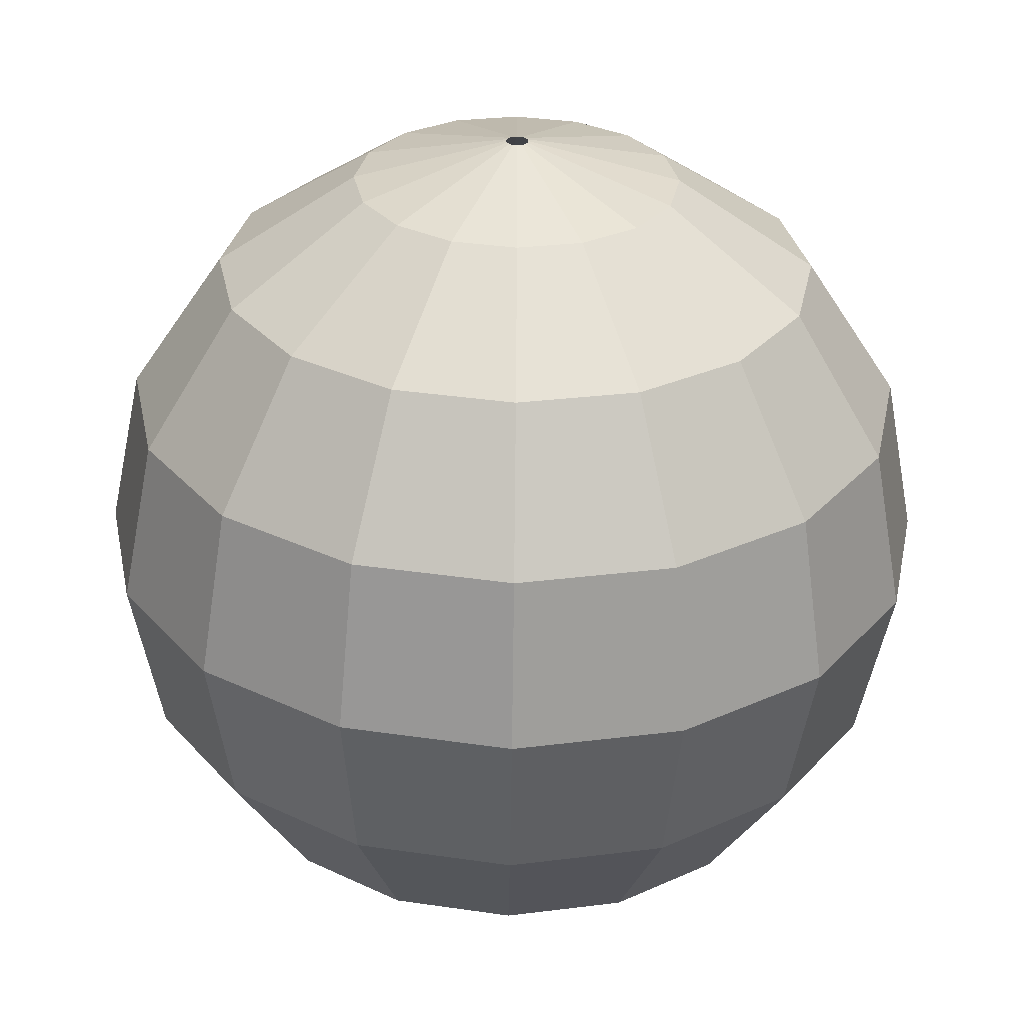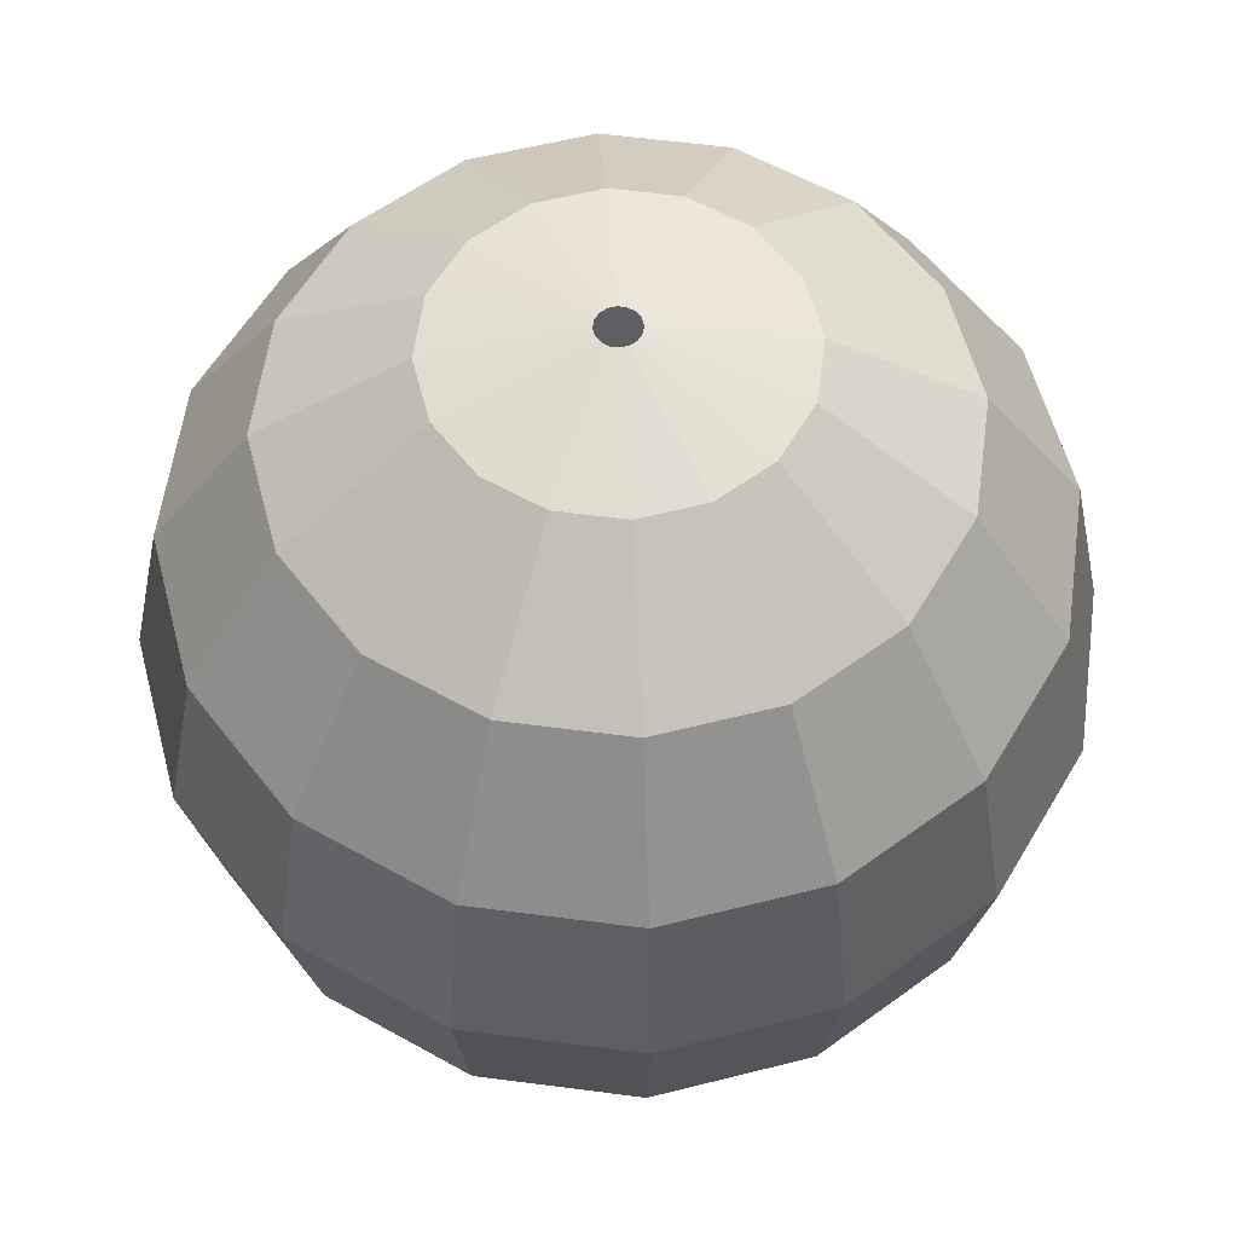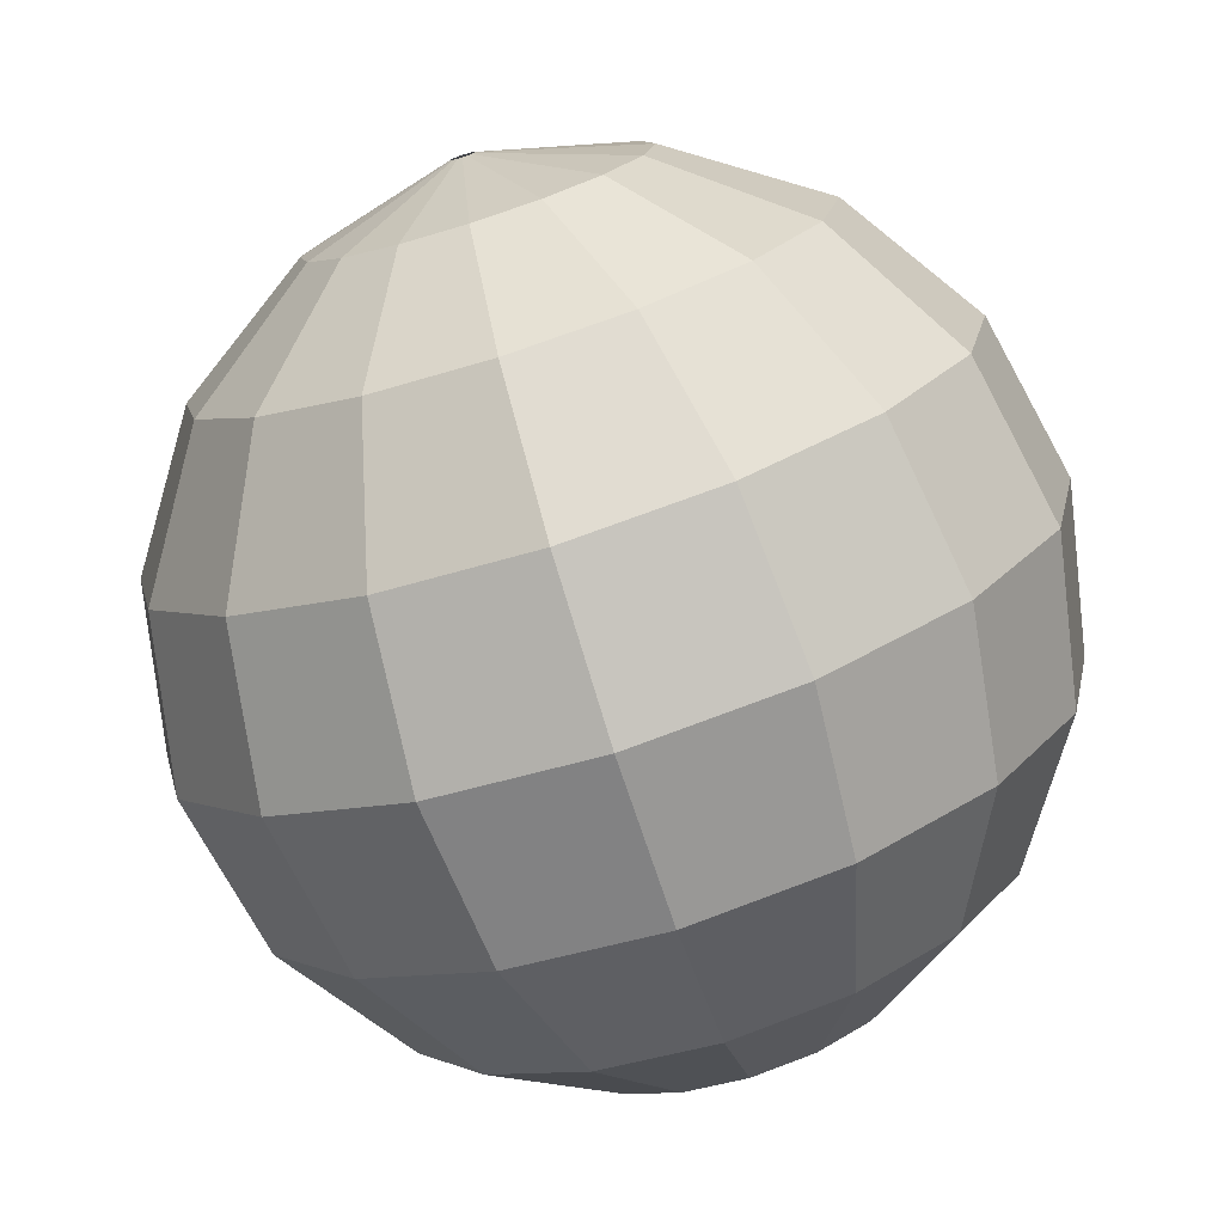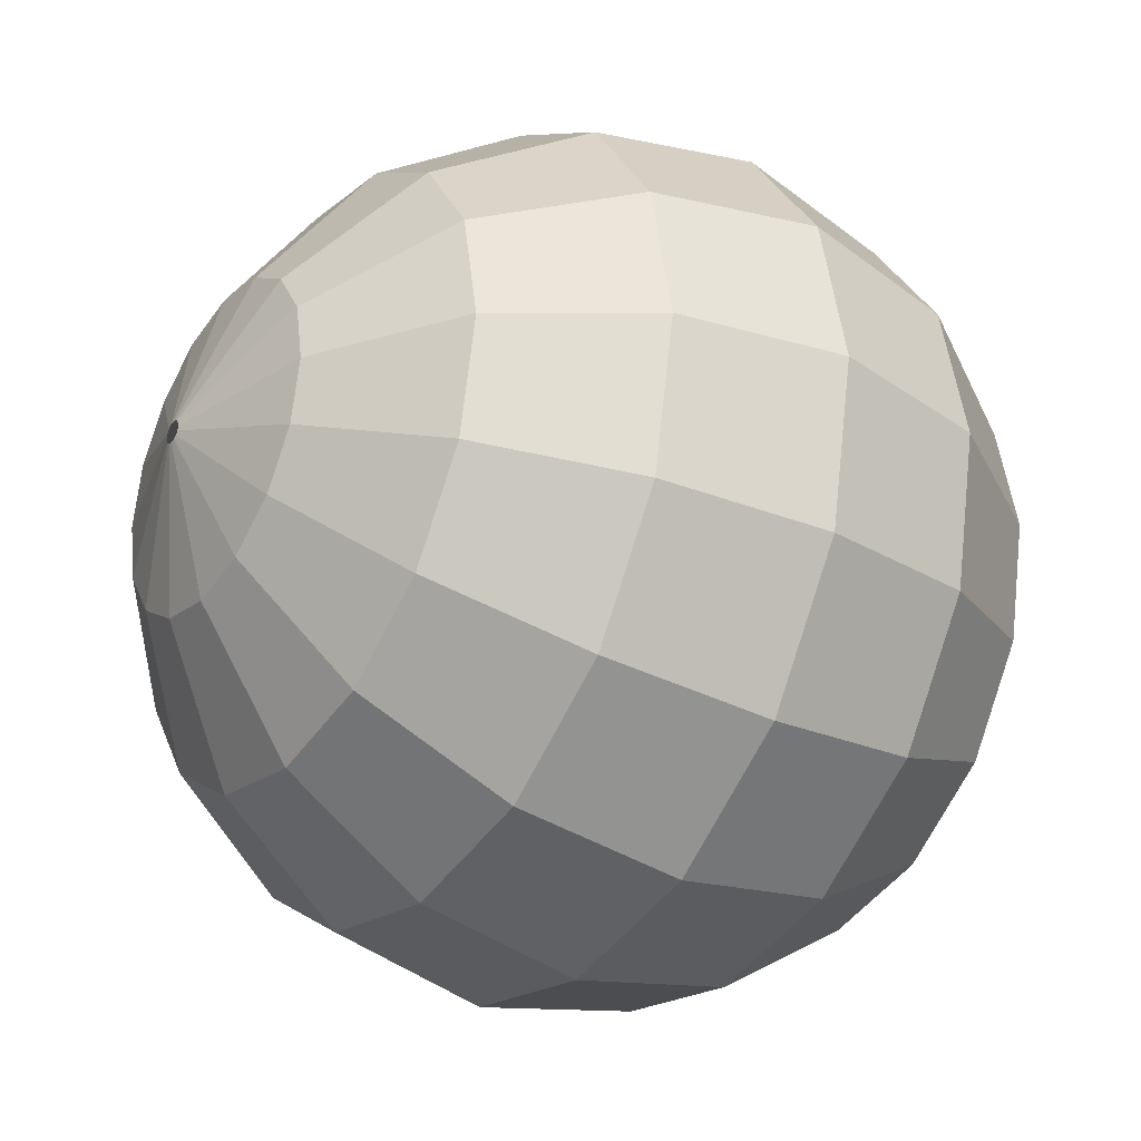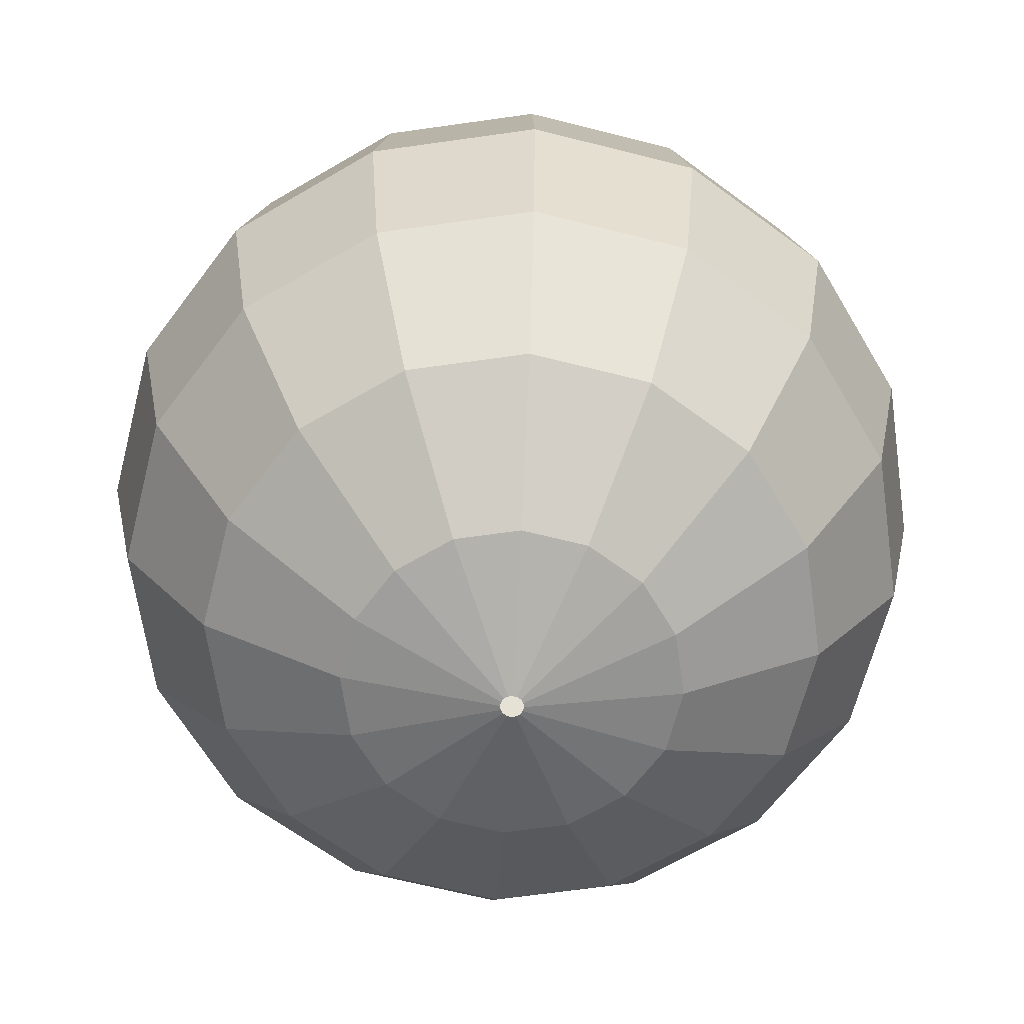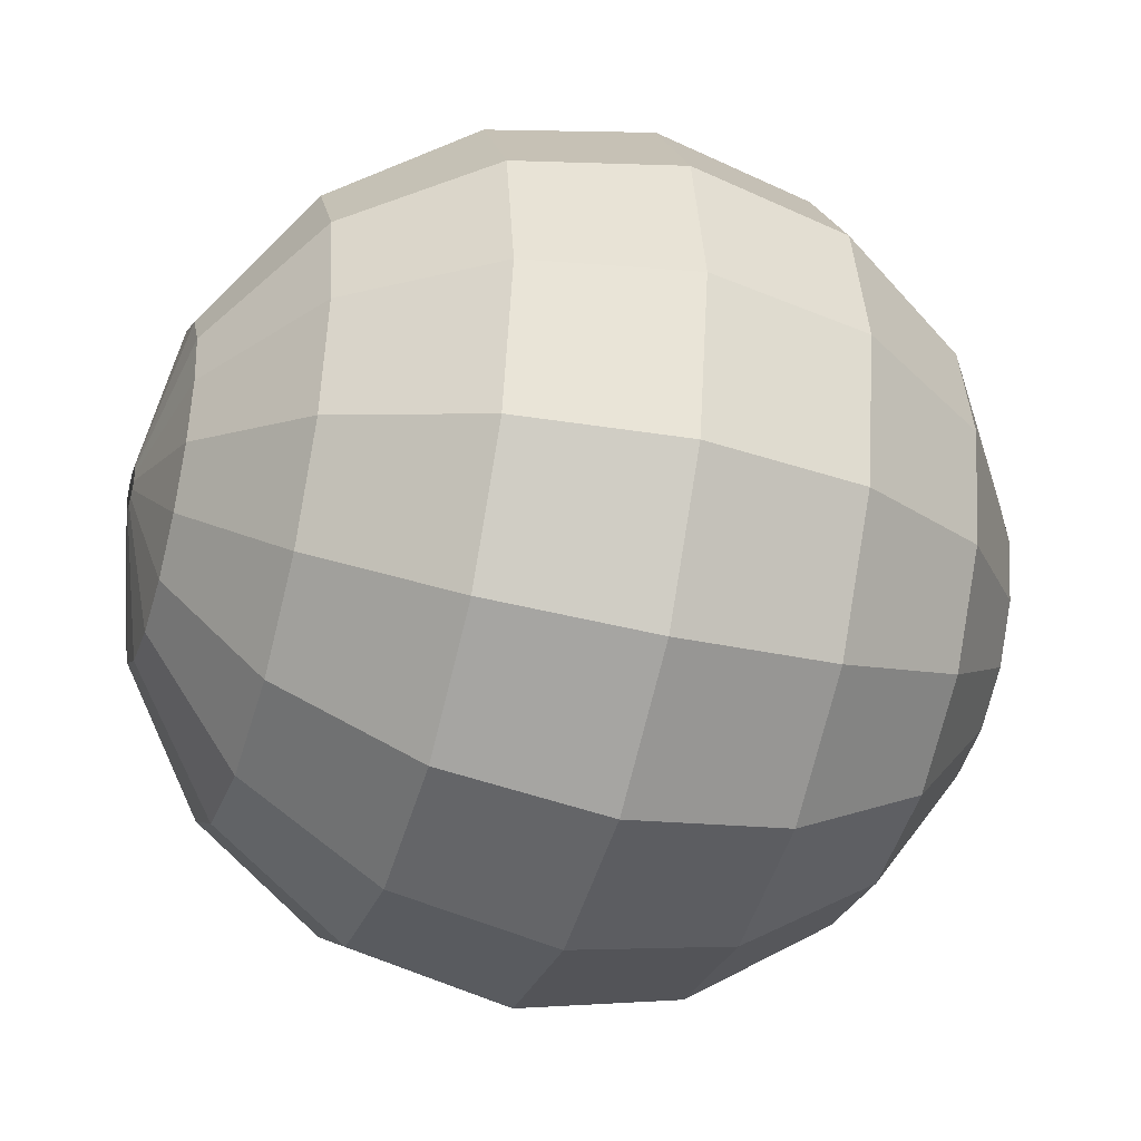
<metadata>
{"format":"obj","ext":"obj","renderer":"f3d","projection":"perspective","resolution":1024,"background":"white","views":[{"elev":-59.4,"azim":-0.7,"up":"+Z"},{"elev":57.8,"azim":-3.5,"up":"+Y"},{"elev":-76.0,"azim":17.6,"up":"+Z"},{"elev":-31.7,"azim":56.5,"up":"+Z"},{"elev":-64.9,"azim":-160.6,"up":"+Y"},{"elev":-38.6,"azim":-106.8,"up":"+Z"}]}
</metadata>
<code>
o Sphere
v -0.3827 0.9239 0
v -0.7071 0.7071 0
v -0.9239 0.3827 0
v -1 -0 0
v -0.9239 -0.3827 0
v -0.7071 -0.7071 0
v -0.3827 -0.9239 0
v -0.3827 0.9239 0
v -0.3536 0.9239 -0.1464
v -0.6533 0.7071 -0.2706
v -0.8536 0.3827 -0.3536
v -0.9239 -0 -0.3827
v -0.8536 -0.3827 -0.3536
v -0.6533 -0.7071 -0.2706
v -0.3536 -0.9239 -0.1464
v -0.2706 0.9239 -0.2706
v -0.5 0.7071 -0.5
v -0.6533 0.3827 -0.6533
v -0.7071 -0 -0.7071
v -0.6533 -0.3827 -0.6533
v -0.5 -0.7071 -0.5
v -0.2706 -0.9239 -0.2706
v -0.1464 0.9239 -0.3536
v -0.2706 0.7071 -0.6533
v -0.3536 0.3827 -0.8536
v -0.3827 -0 -0.9239
v -0.3536 -0.3827 -0.8536
v -0.2706 -0.7071 -0.6533
v -0.1464 -0.9239 -0.3536
v -0 0.9239 -0.3827
v -0 0.7071 -0.7071
v -0 0.3827 -0.9239
v -0 -0 -1
v -0 -0.3827 -0.9239
v -0 -0.7071 -0.7071
v -0 -0.9239 -0.3827
v -0.3536 0.9239 -0.1464
v 0.1464 0.9239 -0.3536
v 0.2706 0.7071 -0.6533
v 0.3536 0.3827 -0.8536
v 0.3827 -0 -0.9239
v 0.3536 -0.3827 -0.8536
v 0.2706 -0.7071 -0.6533
v 0.1464 -0.9239 -0.3536
v 0.2706 0.9239 -0.2706
v 0.5 0.7071 -0.5
v 0.6533 0.3827 -0.6533
v 0.7071 -0 -0.7071
v 0.6533 -0.3827 -0.6533
v 0.5 -0.7071 -0.5
v 0.2706 -0.9239 -0.2706
v 0.3536 0.9239 -0.1464
v 0.6533 0.7071 -0.2706
v 0.8536 0.3827 -0.3536
v 0.9239 -0 -0.3827
v 0.8536 -0.3827 -0.3536
v 0.6533 -0.7071 -0.2706
v 0.3536 -0.9239 -0.1464
v 0.3827 0.9239 0
v 0.7071 0.7071 0
v 0.9239 0.3827 0
v 1 -0 0
v 0.9239 -0.3827 0
v 0.7071 -0.7071 0
v 0.3827 -0.9239 0
v 0.3536 0.9239 0.1464
v 0.6533 0.7071 0.2706
v 0.8536 0.3827 0.3536
v 0.9239 -0 0.3827
v 0.8536 -0.3827 0.3536
v 0.6533 -0.7071 0.2706
v 0.3536 -0.9239 0.1464
v 0.2706 0.9239 0.2706
v 0.5 0.7071 0.5
v 0.6533 0.3827 0.6533
v 0.7071 -0 0.7071
v 0.6533 -0.3827 0.6533
v 0.5 -0.7071 0.5
v 0.2706 -0.9239 0.2706
v 0.1464 0.9239 0.3536
v 0.2706 0.7071 0.6533
v 0.3536 0.3827 0.8536
v 0.3827 -0 0.9239
v 0.3536 -0.3827 0.8536
v 0.2706 -0.7071 0.6533
v 0.1464 -0.9239 0.3536
v -0 0.9239 0.3827
v -0 0.7071 0.7071
v -1e-06 0.3827 0.9239
v -1e-06 -0 1
v -1e-06 -0.3827 0.9239
v -0 -0.7071 0.7071
v -0 -0.9239 0.3827
v -0.1464 0.9239 0.3536
v -0.2706 0.7071 0.6533
v -0.3536 0.3827 0.8536
v -0.3827 -0 0.9239
v -0.3536 -0.3827 0.8536
v -0.2706 -0.7071 0.6533
v -0.1464 -0.9239 0.3536
v -0.2706 0.9239 0.2706
v -0.5 0.7071 0.5
v -0.6533 0.3827 0.6533
v -0.7071 -0 0.7071
v -0.6533 -0.3827 0.6533
v -0.5 -0.7071 0.5
v -0.2706 -0.9239 0.2706
v -0.3536 0.9239 0.1464
v -0.6533 0.7071 0.2706
v -0.8536 0.3827 0.3536
v -0.9239 -0 0.3827
v -0.8536 -0.3827 0.3536
v -0.6533 -0.7071 0.2706
v -0.3536 -0.9239 0.1464
v -0.2706 0.9239 -0.2706
v -0.1464 0.9239 -0.3536
v -0 0.9239 -0.3827
v 0.1464 0.9239 -0.3536
v 0.2706 0.9239 -0.2706
v 0.3536 0.9239 -0.1464
v 0.3827 0.9239 0
v 0.3536 0.9239 0.1464
v 0.2706 0.9239 0.2706
v 0.1464 0.9239 0.3536
v -0 0.9239 0.3827
v -0.1464 0.9239 0.3536
v -0.2706 0.9239 0.2706
v -0.3536 0.9239 0.1464
v -0.3827 0.9239 0
v -0.3536 0.9239 -0.1464
v -0.2706 0.9239 -0.2706
v -0.1464 0.9239 -0.3536
v -0 0.9239 -0.3827
v 0.1464 0.9239 -0.3536
v 0.2706 0.9239 -0.2706
v 0.3536 0.9239 -0.1464
v 0.3827 0.9239 0
v 0.3536 0.9239 0.1464
v 0.2706 0.9239 0.2706
v 0.1464 0.9239 0.3536
v -0 0.9239 0.3827
v -0.1464 0.9239 0.3536
v -0.2706 0.9239 0.2706
v -0.3536 0.9239 0.1464
v -0.3827 0.9239 0
v -0.3536 0.9239 -0.1464
v -0.2706 0.9239 -0.2706
v -0.1464 0.9239 -0.3536
v -0 0.9239 -0.3827
v 0.1464 0.9239 -0.3536
v 0.2706 0.9239 -0.2706
v 0.3536 0.9239 -0.1464
v 0.3827 0.9239 0
v 0.3536 0.9239 0.1464
v 0.2706 0.9239 0.2706
v 0.1464 0.9239 0.3536
v -0 0.9239 0.3827
v -0.1464 0.9239 0.3536
v -0.2706 0.9239 0.2706
v -0.3536 0.9239 0.1464
v -0.0486 0.9897 0.000448
v -0.04498 0.9897 -0.01773
v -0.03468 0.9897 -0.03314
v -0.01927 0.9897 -0.04344
v -0.001093 0.9897 -0.04706
v 0.01709 0.9897 -0.04344
v 0.0325 0.9897 -0.03314
v 0.0428 0.9897 -0.01773
v 0.04641 0.9897 0.000448
v 0.0428 0.9897 0.01863
v 0.0325 0.9897 0.03404
v 0.01709 0.9897 0.04434
v -0.001093 0.9897 0.04795
v -0.01927 0.9897 0.04434
v -0.03468 0.9897 0.03404
v -0.04498 0.9897 0.01863
v -0.02624 -1.019 0
v -0.02424 -1.019 -0.01004
v -0.01855 -1.019 -0.01855
v -0.01004 -1.019 -0.02424
v -0 -1.019 -0.02624
v 0.01004 -1.019 -0.02424
v 0.01855 -1.019 -0.01855
v 0.02424 -1.019 -0.01004
v 0.02624 -1.019 0
v 0.02424 -1.019 0.01004
v 0.01855 -1.019 0.01855
v 0.01004 -1.019 0.02424
v -0 -1.019 0.02624
v -0.01004 -1.019 0.02424
v -0.01855 -1.019 0.01855
v -0.02424 -1.019 0.01004
f 3 11 12
f 1 9 10
f 6 14 15
f 4 12 13
f 2 10 11
f 6 5 13
f 14 21 22
f 12 19 20
f 10 17 18
f 13 20 21
f 11 18 19
f 9 16 17
f 20 27 28
f 19 18 25
f 17 16 23
f 22 21 28
f 19 26 27
f 17 24 25
f 27 34 35
f 25 32 33
f 24 23 30
f 29 28 35
f 26 33 34
f 24 31 32
f 35 43 44
f 33 41 42
f 32 31 39
f 34 42 43
f 32 40 41
f 31 30 38
f 41 48 49
f 39 46 47
f 42 49 50
f 40 47 48
f 39 38 45
f 43 50 51
f 49 56 57
f 48 47 54
f 46 45 52
f 51 50 57
f 48 55 56
f 46 53 54
f 54 61 62
f 53 52 59
f 58 57 64
f 55 62 63
f 53 60 61
f 56 63 64
f 65 64 71
f 62 69 70
f 60 67 68
f 63 70 71
f 61 68 69
f 60 59 66
f 67 74 75
f 71 70 77
f 69 68 75
f 66 73 74
f 71 78 79
f 69 76 77
f 77 84 85
f 75 82 83
f 74 73 80
f 78 85 86
f 76 83 84
f 75 74 81
f 81 80 87
f 86 85 92
f 83 90 91
f 81 88 89
f 85 84 91
f 82 89 90
f 92 99 100
f 90 97 98
f 88 95 96
f 92 91 98
f 90 89 96
f 88 87 94
f 98 105 106
f 97 96 103
f 95 94 101
f 99 106 107
f 97 104 105
f 95 102 103
f 105 112 113
f 103 110 111
f 102 101 108
f 106 113 114
f 104 111 112
f 102 109 110
f 73 66 122
f 94 87 125
f 66 59 121
f 38 30 117
f 101 94 126
f 30 23 116
f 59 52 120
f 87 80 124
f 16 9 37
f 1 108 128
f 23 16 115
f 80 73 123
f 52 45 119
f 45 38 118
f 9 1 8
f 113 6 7
f 111 4 5
f 110 109 2
f 108 101 127
f 112 5 6
f 111 110 3
f 109 108 1
f 119 118 134
f 115 37 130
f 122 121 137
f 126 125 141
f 118 117 133
f 37 8 129
f 121 120 136
f 125 124 140
f 117 116 132
f 124 123 139
f 128 127 143
f 120 119 135
f 116 115 131
f 8 128 144
f 123 122 138
f 127 126 142
f 133 132 148
f 140 139 155
f 132 131 147
f 139 138 154
f 131 130 146
f 138 137 153
f 129 144 160
f 130 129 145
f 137 136 152
f 144 143 159
f 136 135 151
f 143 142 158
f 135 134 150
f 142 141 157
f 134 133 149
f 141 140 156
f 159 158 174
f 150 166 167
f 158 157 173
f 149 165 166
f 157 156 172
f 148 164 165
f 156 155 171
f 147 163 164
f 155 154 170
f 146 162 163
f 154 153 169
f 160 176 161
f 145 161 162
f 153 152 168
f 160 159 175
f 151 167 168
f 79 187 186
f 114 192 191
f 7 15 178
f 44 51 183
f 29 180 179
f 58 184 183
f 86 188 187
f 114 7 177
f 93 189 188
f 22 179 178
f 58 65 185
f 36 181 180
f 107 191 190
f 44 182 181
f 72 186 185
f 100 190 189
f 4 3 12
f 2 1 10
f 7 6 15
f 5 4 13
f 3 2 11
f 14 6 13
f 15 14 22
f 13 12 20
f 11 10 18
f 14 13 21
f 12 11 19
f 10 9 17
f 21 20 28
f 26 19 25
f 24 17 23
f 29 22 28
f 20 19 27
f 18 17 25
f 28 27 35
f 26 25 33
f 31 24 30
f 36 29 35
f 27 26 34
f 25 24 32
f 36 35 44
f 34 33 42
f 40 32 39
f 35 34 43
f 33 32 41
f 39 31 38
f 42 41 49
f 40 39 47
f 43 42 50
f 41 40 48
f 46 39 45
f 44 43 51
f 50 49 57
f 55 48 54
f 53 46 52
f 58 51 57
f 49 48 56
f 47 46 54
f 55 54 62
f 60 53 59
f 65 58 64
f 56 55 63
f 54 53 61
f 57 56 64
f 72 65 71
f 63 62 70
f 61 60 68
f 64 63 71
f 62 61 69
f 67 60 66
f 68 67 75
f 78 71 77
f 76 69 75
f 67 66 74
f 72 71 79
f 70 69 77
f 78 77 85
f 76 75 83
f 81 74 80
f 79 78 86
f 77 76 84
f 82 75 81
f 88 81 87
f 93 86 92
f 84 83 91
f 82 81 89
f 92 85 91
f 83 82 90
f 93 92 100
f 91 90 98
f 89 88 96
f 99 92 98
f 97 90 96
f 95 88 94
f 99 98 106
f 104 97 103
f 102 95 101
f 100 99 107
f 98 97 105
f 96 95 103
f 106 105 113
f 104 103 111
f 109 102 108
f 107 106 114
f 105 104 112
f 103 102 110
f 123 73 122
f 126 94 125
f 122 66 121
f 118 38 117
f 127 101 126
f 117 30 116
f 121 59 120
f 125 87 124
f 115 16 37
f 8 1 128
f 116 23 115
f 124 80 123
f 120 52 119
f 119 45 118
f 37 9 8
f 114 113 7
f 112 111 5
f 3 110 2
f 128 108 127
f 113 112 6
f 4 111 3
f 2 109 1
f 135 119 134
f 131 115 130
f 138 122 137
f 142 126 141
f 134 118 133
f 130 37 129
f 137 121 136
f 141 125 140
f 133 117 132
f 140 124 139
f 144 128 143
f 136 120 135
f 132 116 131
f 129 8 144
f 139 123 138
f 143 127 142
f 149 133 148
f 156 140 155
f 148 132 147
f 155 139 154
f 147 131 146
f 154 138 153
f 145 129 160
f 146 130 145
f 153 137 152
f 160 144 159
f 152 136 151
f 159 143 158
f 151 135 150
f 158 142 157
f 150 134 149
f 157 141 156
f 175 159 174
f 151 150 167
f 174 158 173
f 150 149 166
f 173 157 172
f 149 148 165
f 172 156 171
f 148 147 164
f 171 155 170
f 147 146 163
f 170 154 169
f 145 160 161
f 146 145 162
f 169 153 168
f 176 160 175
f 152 151 168
f 72 79 186
f 107 114 191
f 177 7 178
f 182 44 183
f 22 29 179
f 51 58 183
f 79 86 187
f 192 114 177
f 86 93 188
f 15 22 178
f 184 58 185
f 29 36 180
f 100 107 190
f 36 44 181
f 65 72 185
f 93 100 189

</code>
